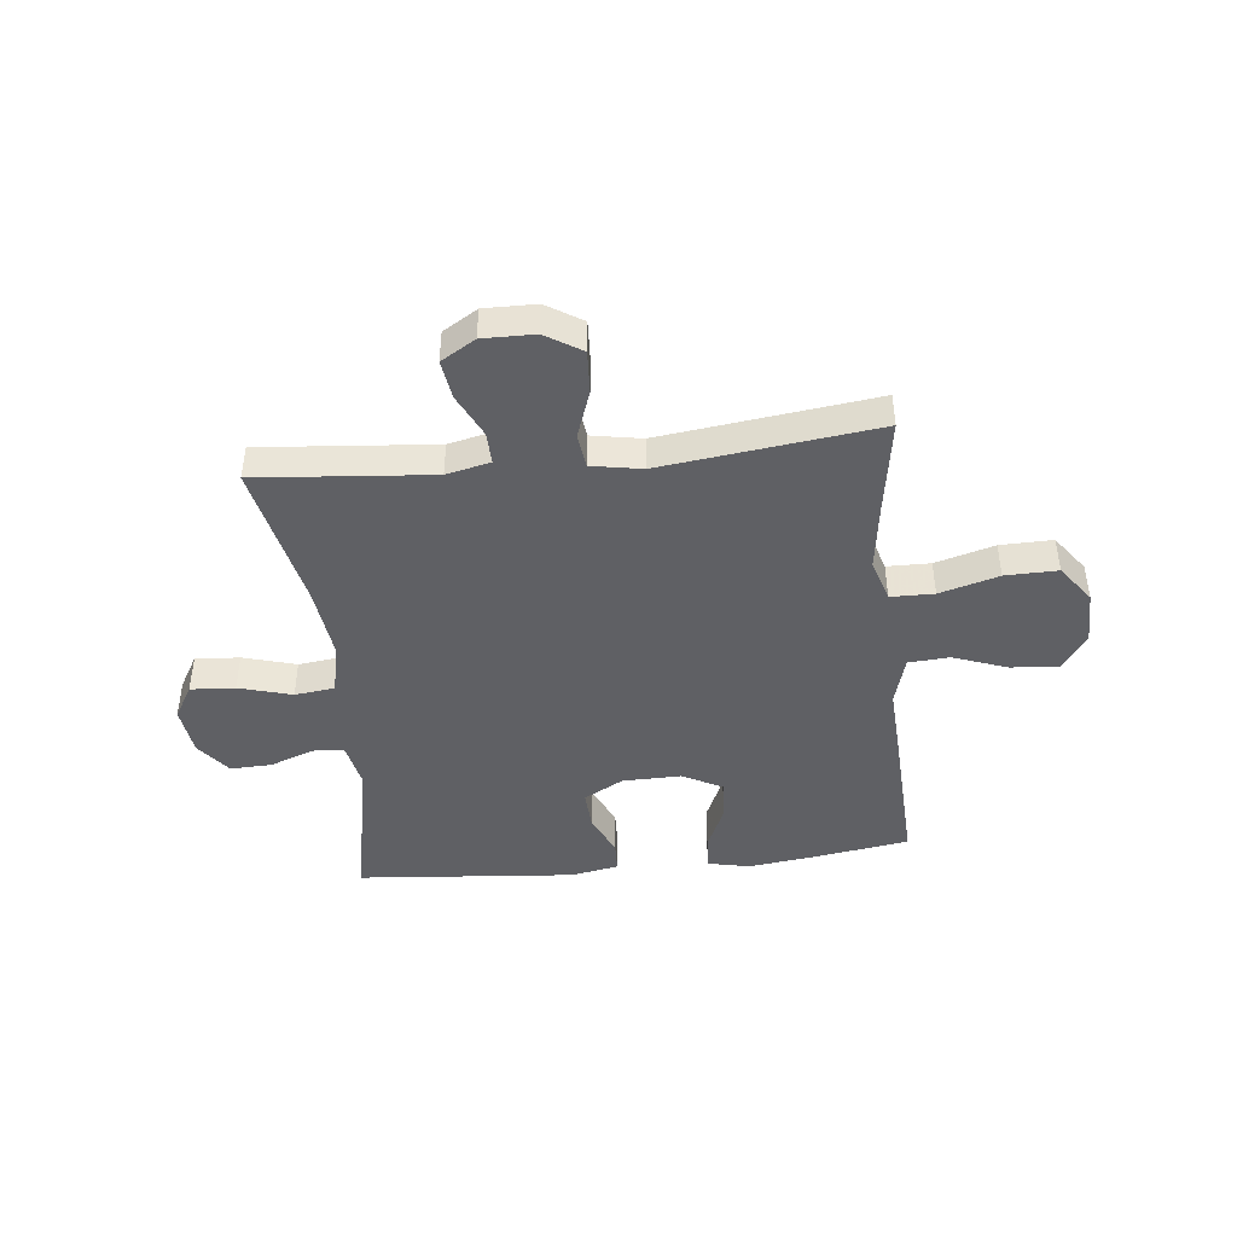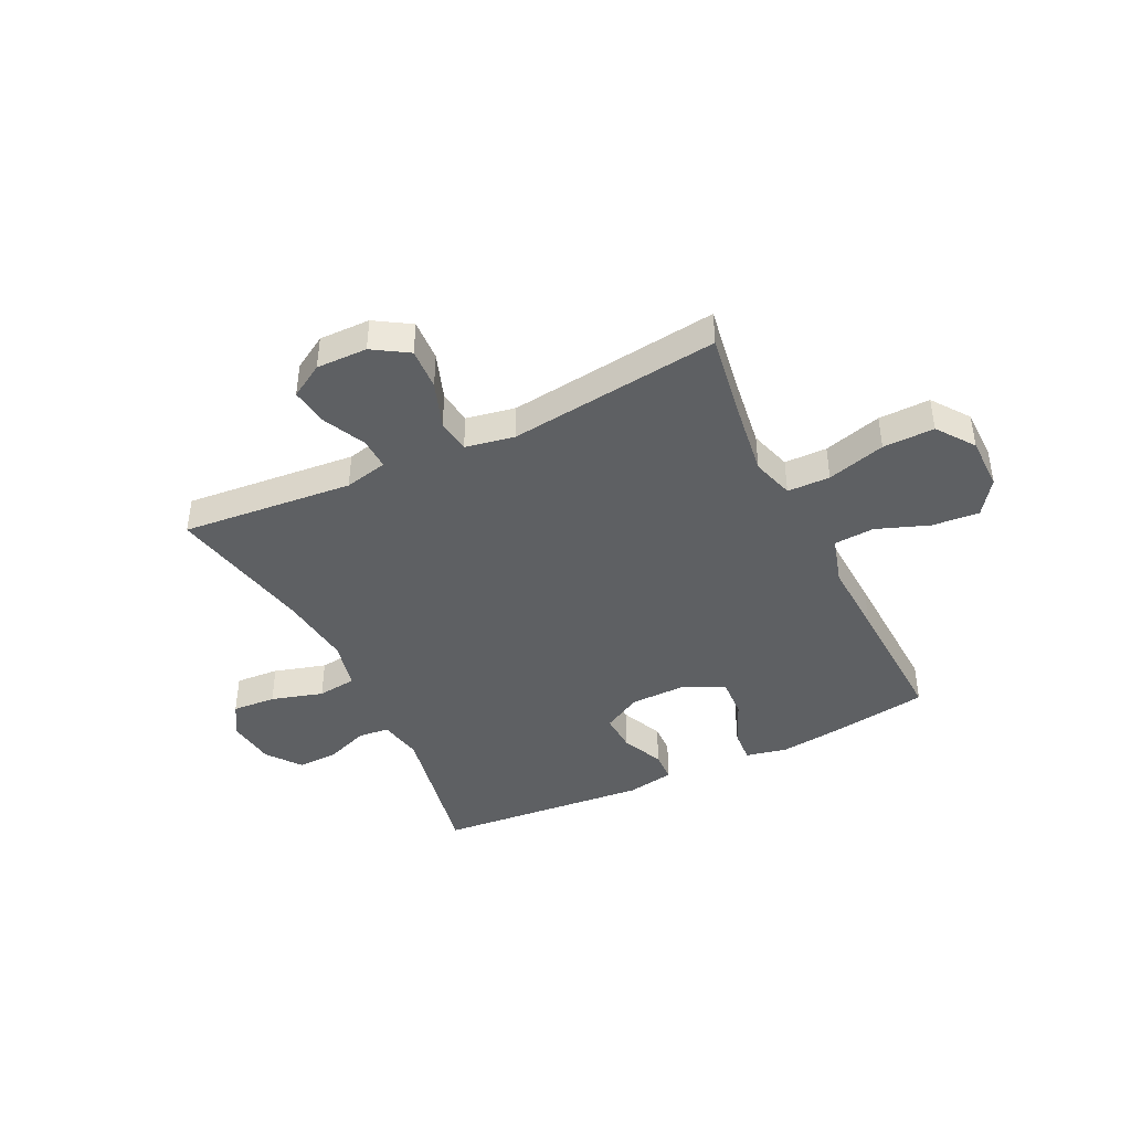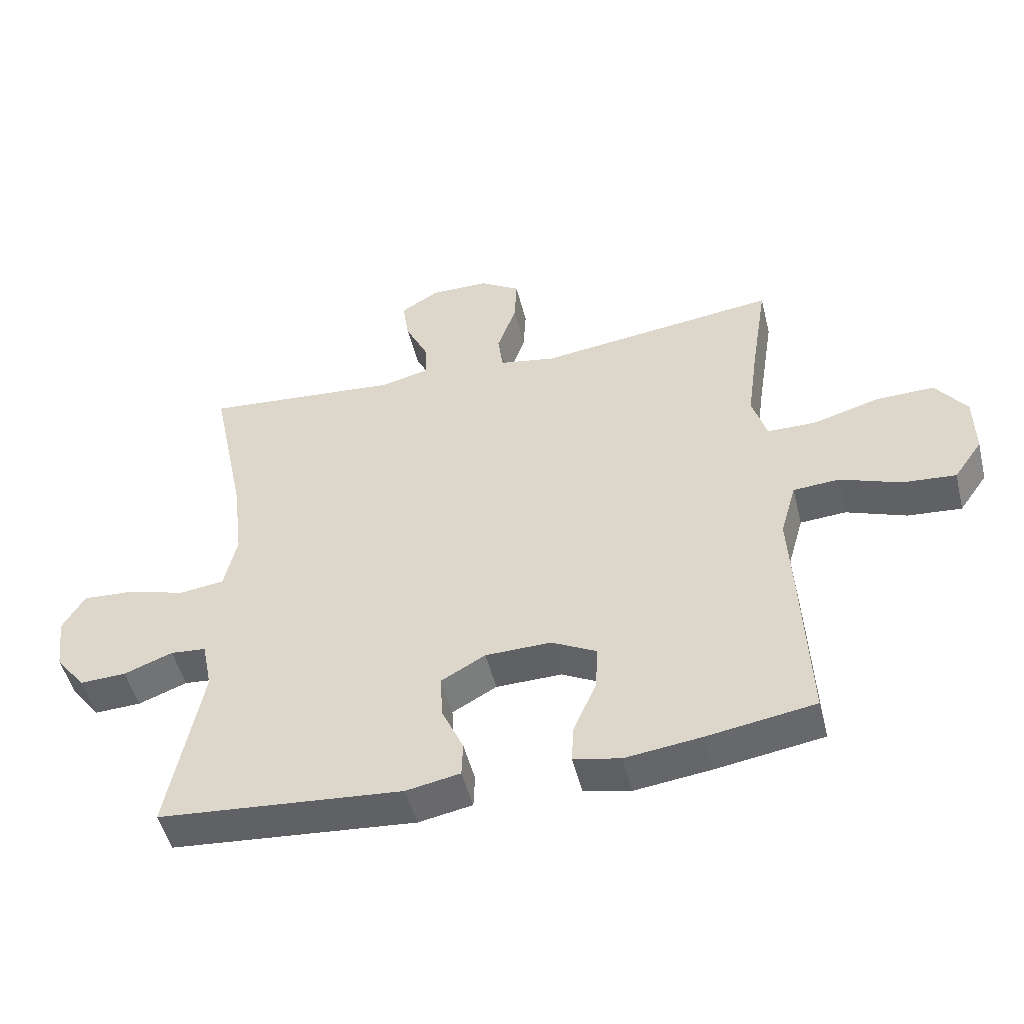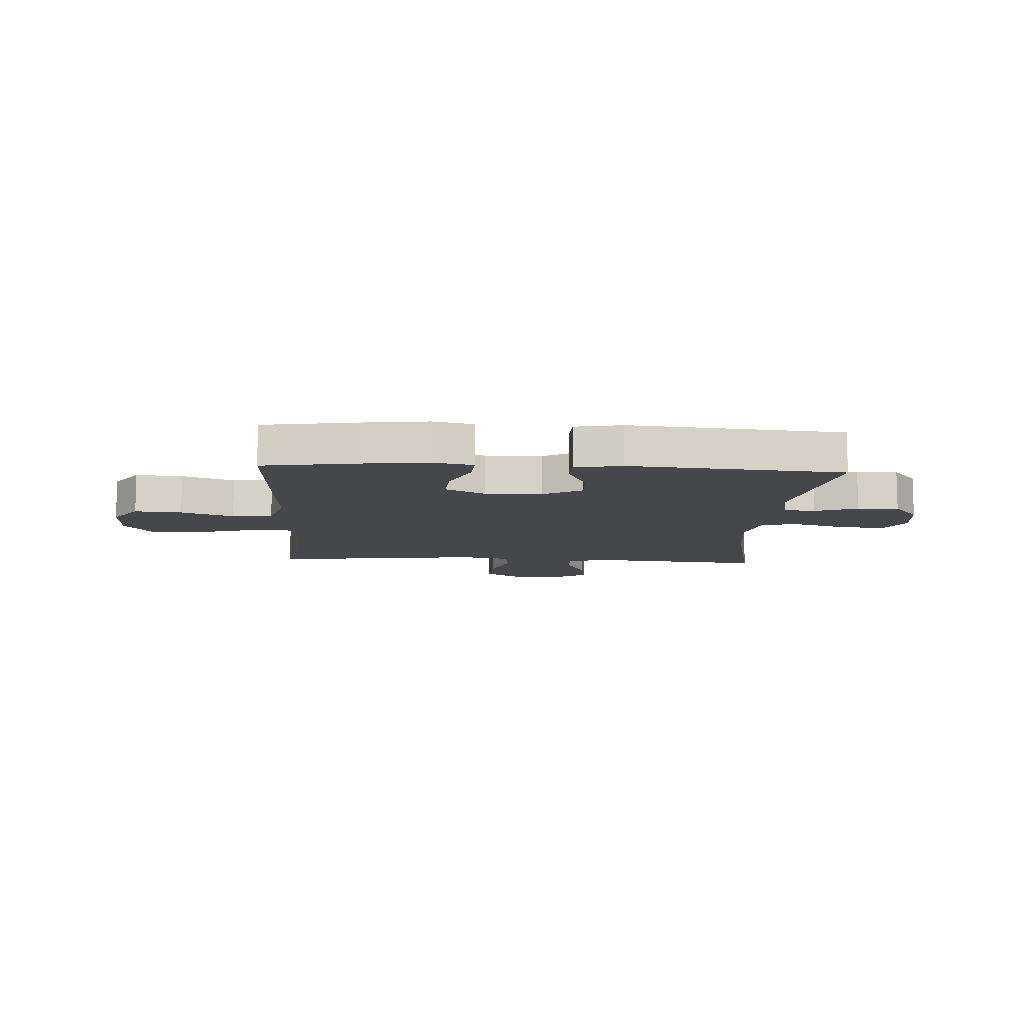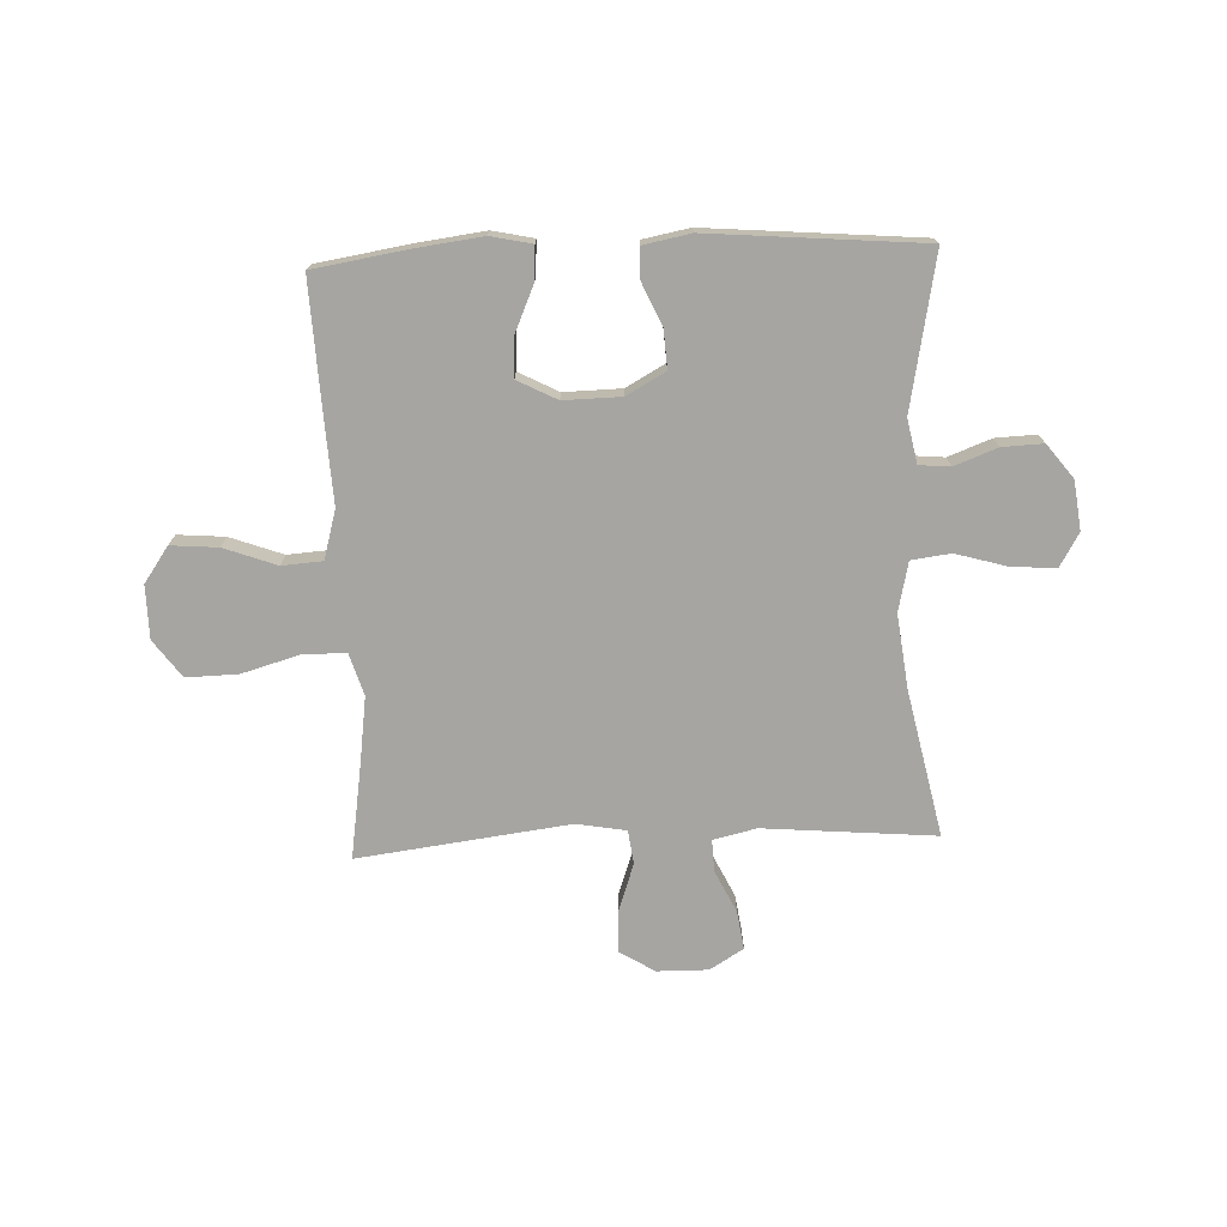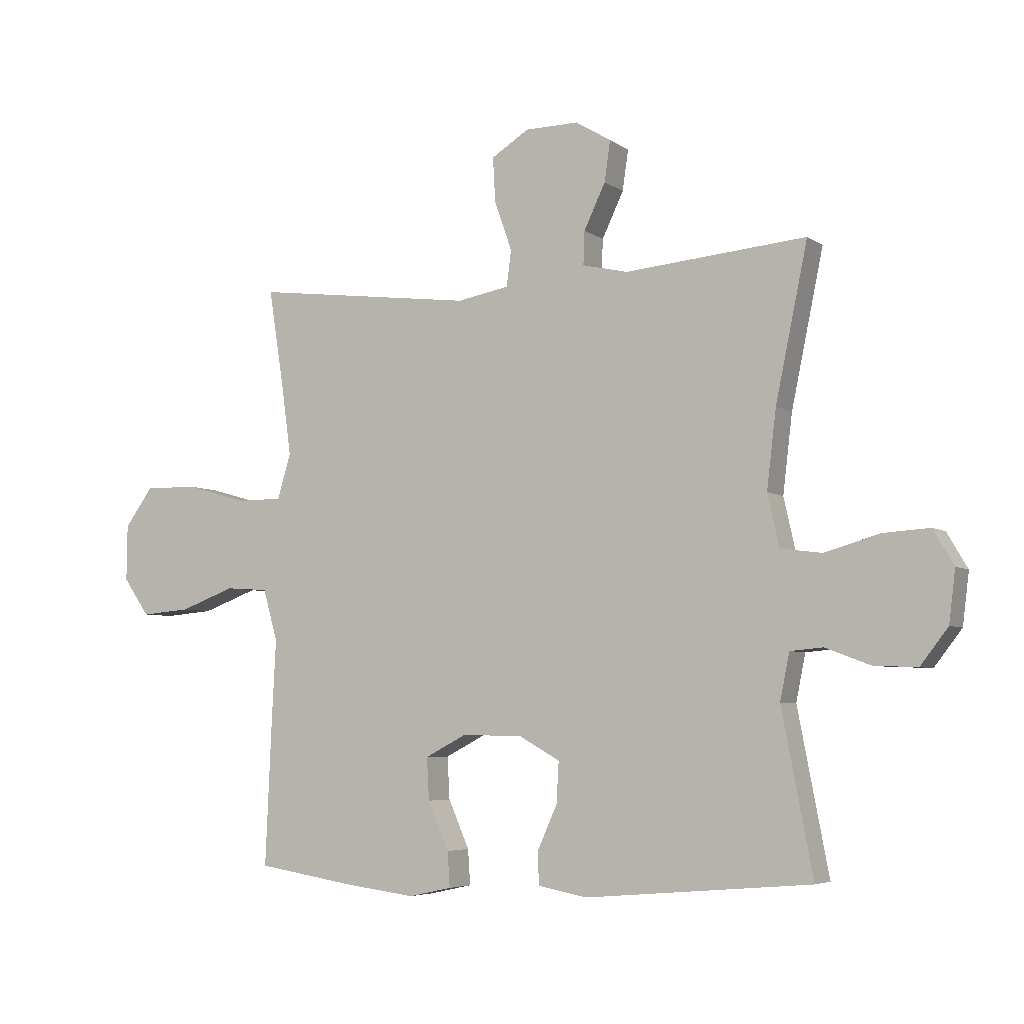
<metadata>
{"format":"obj","ext":"obj","renderer":"f3d","projection":"perspective","resolution":1024,"background":"white","views":[{"elev":-44.1,"azim":6.1,"up":"+Y"},{"elev":-42.4,"azim":25.8,"up":"+Y"},{"elev":-49.8,"azim":13.9,"up":"+Z"},{"elev":-10.4,"azim":176.7,"up":"+Y"},{"elev":-73.6,"azim":-177.6,"up":"+Y"},{"elev":-5.2,"azim":-152.3,"up":"+Z"}]}
</metadata>
<code>
v -0.5 0.07 -0.5
v -0.447 0.07 -0.224
v -0.463 0.07 -0.145
v -0.519 0.07 -0.14
v -0.596 0.07 -0.169
v -0.67 0.07 -0.172
v -0.717 0.07 -0.111
v -0.728 0.07 -0.023
v -0.693 0.07 0.037
v -0.614 0.07 0.032
v -0.52 0.07 0.005
v -0.449 0.07 0.014
v -0.429 0.07 0.103
v -0.445 0.07 0.236
v -0.5 0.07 0.5
v -0.19 0.07 0.473
v -0.112 0.07 0.491
v -0.114 0.07 0.548
v -0.151 0.07 0.625
v -0.161 0.07 0.694
v -0.1 0.07 0.731
v -0.008 0.07 0.73
v 0.056 0.07 0.69
v 0.052 0.07 0.614
v 0.022 0.07 0.529
v 0.03 0.07 0.468
v 0.119 0.07 0.452
v 0.5 0.07 0.5
v 0.473 0.07 0.327
v 0.457 0.07 0.21
v 0.48 0.07 0.134
v 0.557 0.07 0.133
v 0.662 0.07 0.163
v 0.755 0.07 0.165
v 0.804 0.07 0.098
v 0.805 0.07 0.002
v 0.76 0.07 -0.062
v 0.675 0.07 -0.055
v 0.58 0.07 -0.02
v 0.507 0.07 -0.025
v 0.482 0.07 -0.113
v 0.489 0.07 -0.248
v 0.5 0.07 -0.5
v 0.33 0.07 -0.527
v 0.21 0.07 -0.542
v 0.136 0.07 -0.526
v 0.14 0.07 -0.466
v 0.176 0.07 -0.384
v 0.18 0.07 -0.312
v 0.109 0.07 -0.275
v 0.005 0.07 -0.277
v -0.065 0.07 -0.316
v -0.061 0.07 -0.386
v -0.027 0.07 -0.462
v -0.029 0.07 -0.517
v -0.114 0.07 -0.533
v -0.5 0 -0.5
v -0.447 0 -0.224
v -0.463 0 -0.145
v -0.519 0 -0.14
v -0.596 0 -0.169
v -0.67 0 -0.172
v -0.717 0 -0.111
v -0.728 0 -0.023
v -0.693 0 0.037
v -0.614 0 0.032
v -0.52 0 0.005
v -0.449 0 0.014
v -0.429 0 0.103
v -0.445 0 0.236
v -0.5 0 0.5
v -0.19 0 0.473
v -0.112 0 0.491
v -0.114 0 0.548
v -0.151 0 0.625
v -0.161 0 0.694
v -0.1 0 0.731
v -0.008 0 0.73
v 0.056 0 0.69
v 0.052 0 0.614
v 0.022 0 0.529
v 0.03 0 0.468
v 0.119 0 0.452
v 0.5 0 0.5
v 0.473 0 0.327
v 0.457 0 0.21
v 0.48 0 0.134
v 0.557 0 0.133
v 0.662 0 0.163
v 0.755 0 0.165
v 0.804 0 0.098
v 0.805 0 0.002
v 0.76 0 -0.062
v 0.675 0 -0.055
v 0.58 0 -0.02
v 0.507 0 -0.025
v 0.482 0 -0.113
v 0.489 0 -0.248
v 0.5 0 -0.5
v 0.33 0 -0.527
v 0.21 0 -0.542
v 0.136 0 -0.526
v 0.14 0 -0.466
v 0.176 0 -0.384
v 0.18 0 -0.312
v 0.109 0 -0.275
v 0.005 0 -0.277
v -0.065 0 -0.316
v -0.061 0 -0.386
v -0.027 0 -0.462
v -0.029 0 -0.517
v -0.114 0 -0.533
f 56 1 2
f 55 56 2
f 54 55 2
f 53 54 2
f 52 53 2 3
f 51 52 3
f 50 51 3
f 46 47 48
f 45 46 48
f 44 45 48
f 43 44 48
f 42 43 48
f 41 42 48
f 40 41 48 49
f 37 38 39
f 36 37 39
f 35 36 39
f 34 35 39
f 33 34 39
f 32 33 39
f 31 32 39 40
f 40 49 50
f 31 40 50
f 30 31 50
f 27 28 29
f 30 50 3
f 29 30 3
f 27 29 3
f 26 27 3
f 23 24 25
f 22 23 25
f 21 22 25
f 20 21 25
f 19 20 25
f 18 19 25
f 14 15 16
f 13 14 16 17
f 12 13 17
f 9 10 11
f 8 9 11
f 7 8 11
f 6 7 11
f 5 6 11
f 4 5 11
f 4 11 12
f 3 4 12 17
f 17 18 25 26
f 3 17 26
f 58 57 112
f 58 112 111
f 58 111 110
f 58 110 109
f 59 58 109 108
f 59 108 107
f 59 107 106
f 104 103 102
f 104 102 101
f 104 101 100
f 104 100 99
f 104 99 98
f 104 98 97
f 105 104 97 96
f 95 94 93
f 95 93 92
f 95 92 91
f 95 91 90
f 95 90 89
f 95 89 88
f 96 95 88 87
f 106 105 96
f 106 96 87
f 106 87 86
f 85 84 83
f 59 106 86
f 59 86 85
f 59 85 83
f 59 83 82
f 81 80 79
f 81 79 78
f 81 78 77
f 81 77 76
f 81 76 75
f 81 75 74
f 72 71 70
f 73 72 70 69
f 73 69 68
f 67 66 65
f 67 65 64
f 67 64 63
f 67 63 62
f 67 62 61
f 67 61 60
f 68 67 60
f 73 68 60 59
f 82 81 74 73
f 82 73 59
f 1 57 58 2
f 2 58 59 3
f 3 59 60 4
f 4 60 61 5
f 5 61 62 6
f 6 62 63 7
f 7 63 64 8
f 8 64 65 9
f 9 65 66 10
f 10 66 67 11
f 11 67 68 12
f 12 68 69 13
f 13 69 70 14
f 14 70 71 15
f 15 71 72 16
f 16 72 73 17
f 17 73 74 18
f 18 74 75 19
f 19 75 76 20
f 20 76 77 21
f 21 77 78 22
f 22 78 79 23
f 23 79 80 24
f 24 80 81 25
f 25 81 82 26
f 26 82 83 27
f 27 83 84 28
f 28 84 85 29
f 29 85 86 30
f 30 86 87 31
f 31 87 88 32
f 32 88 89 33
f 33 89 90 34
f 34 90 91 35
f 35 91 92 36
f 36 92 93 37
f 37 93 94 38
f 38 94 95 39
f 39 95 96 40
f 40 96 97 41
f 41 97 98 42
f 42 98 99 43
f 43 99 100 44
f 44 100 101 45
f 45 101 102 46
f 46 102 103 47
f 47 103 104 48
f 48 104 105 49
f 49 105 106 50
f 50 106 107 51
f 51 107 108 52
f 52 108 109 53
f 53 109 110 54
f 54 110 111 55
f 55 111 112 56
f 56 112 57 1

</code>
